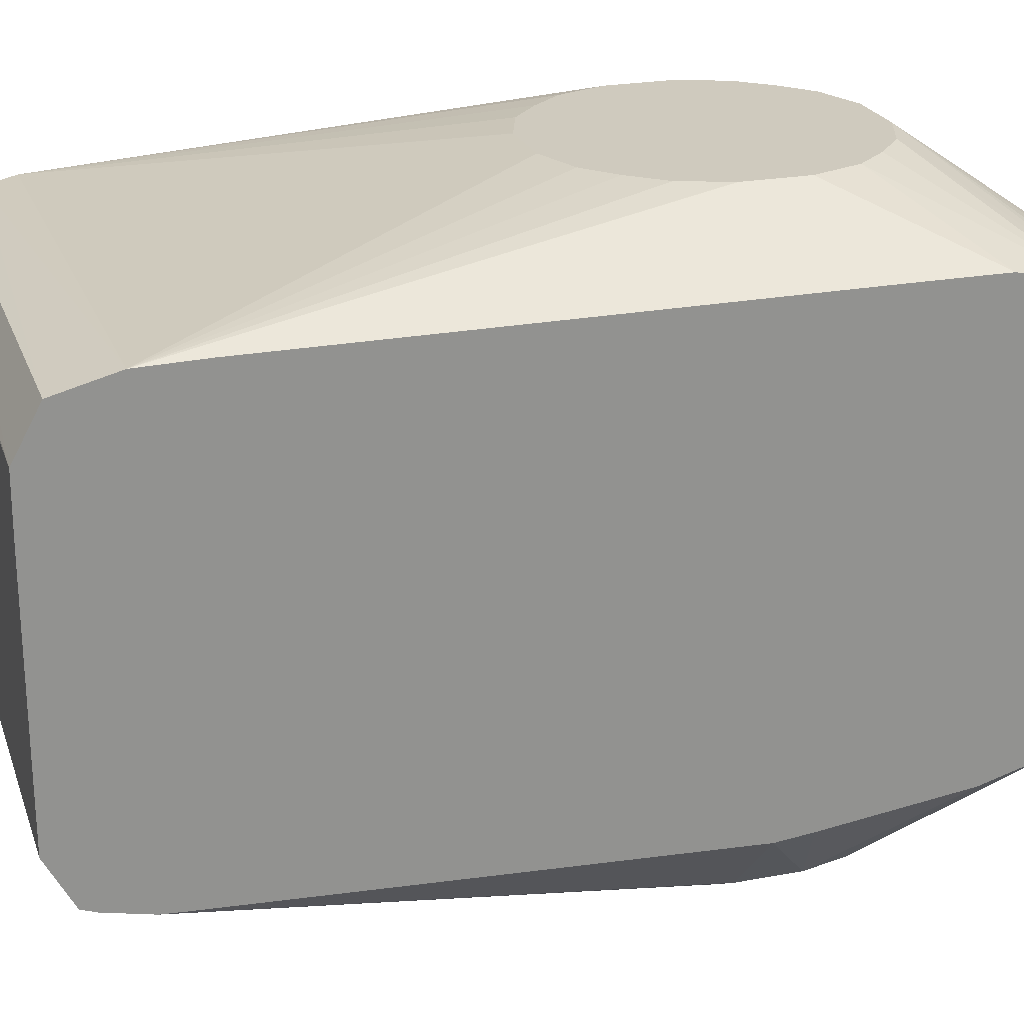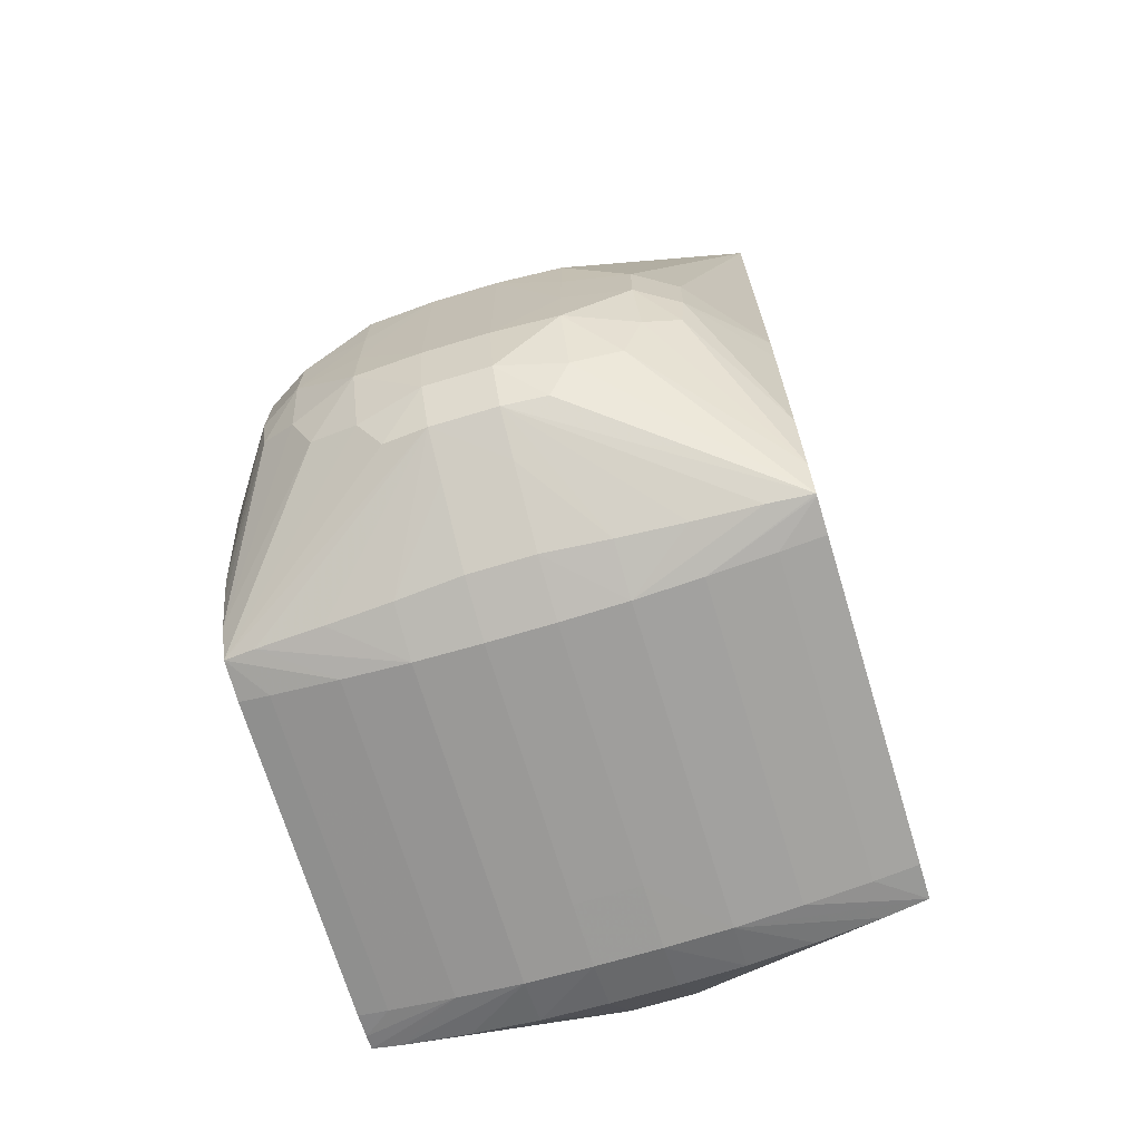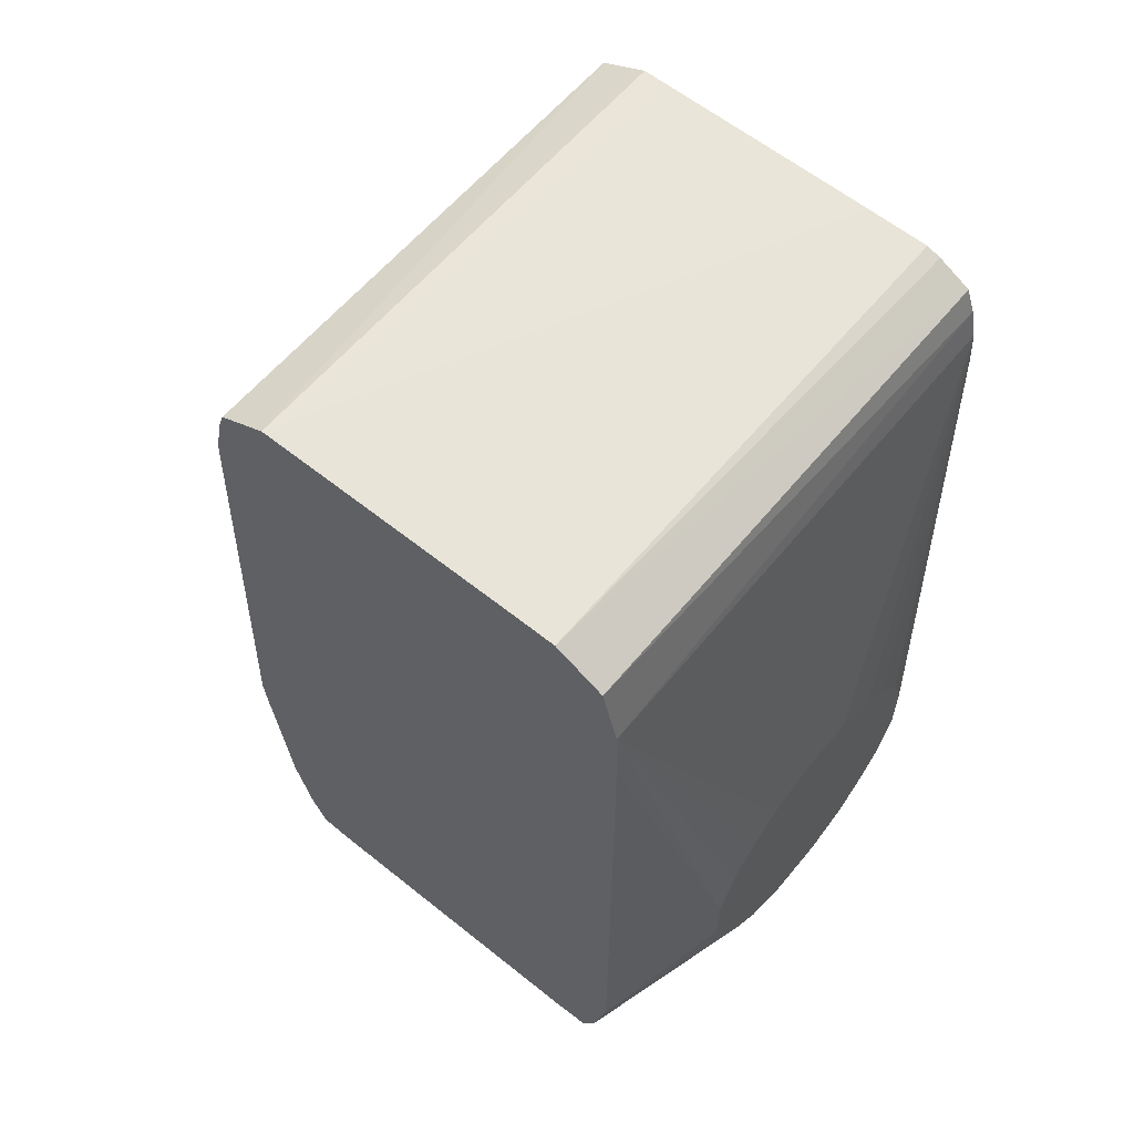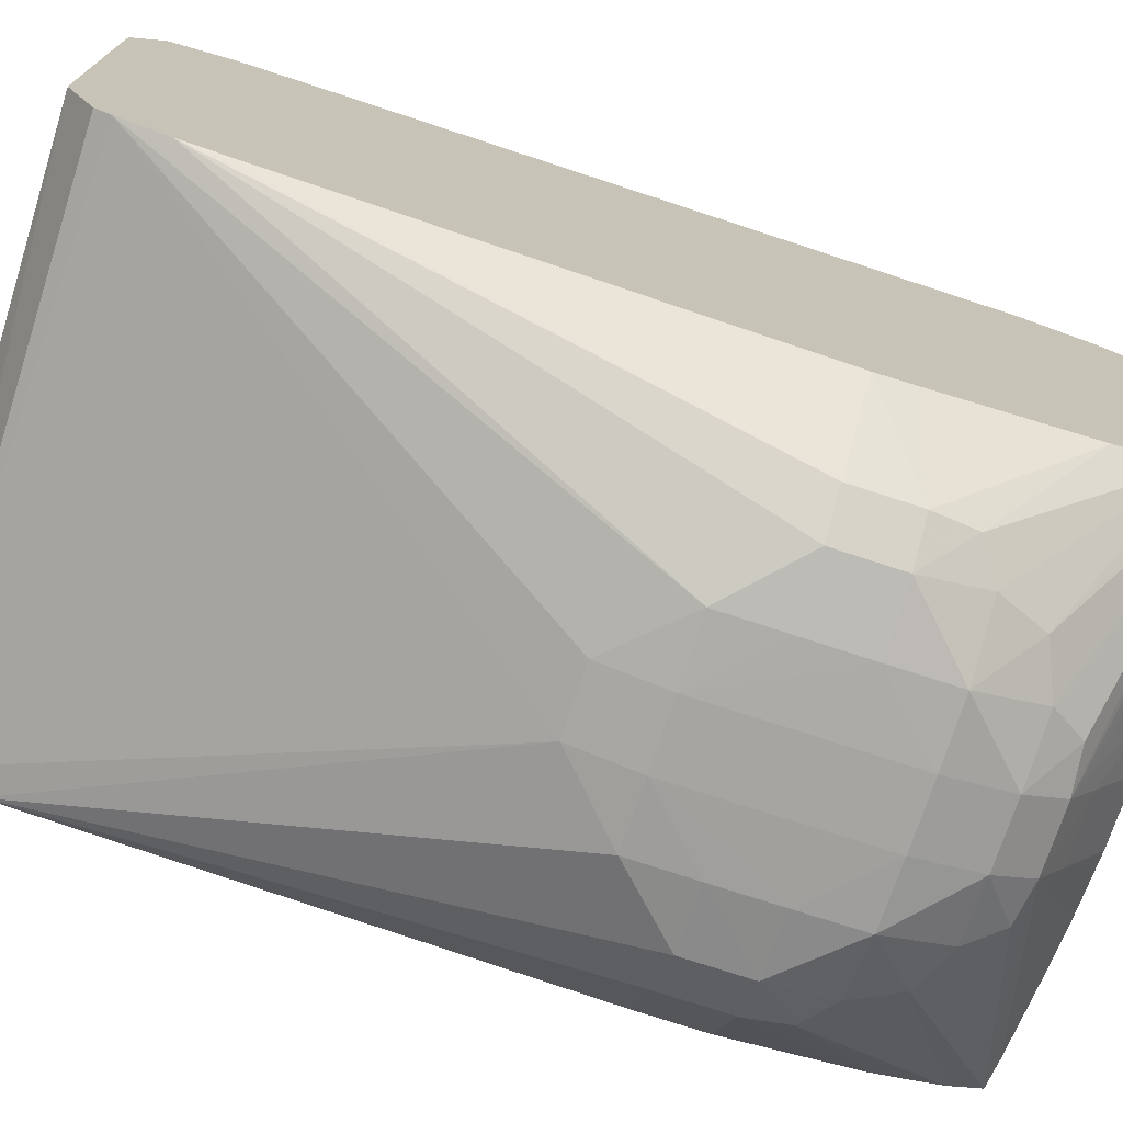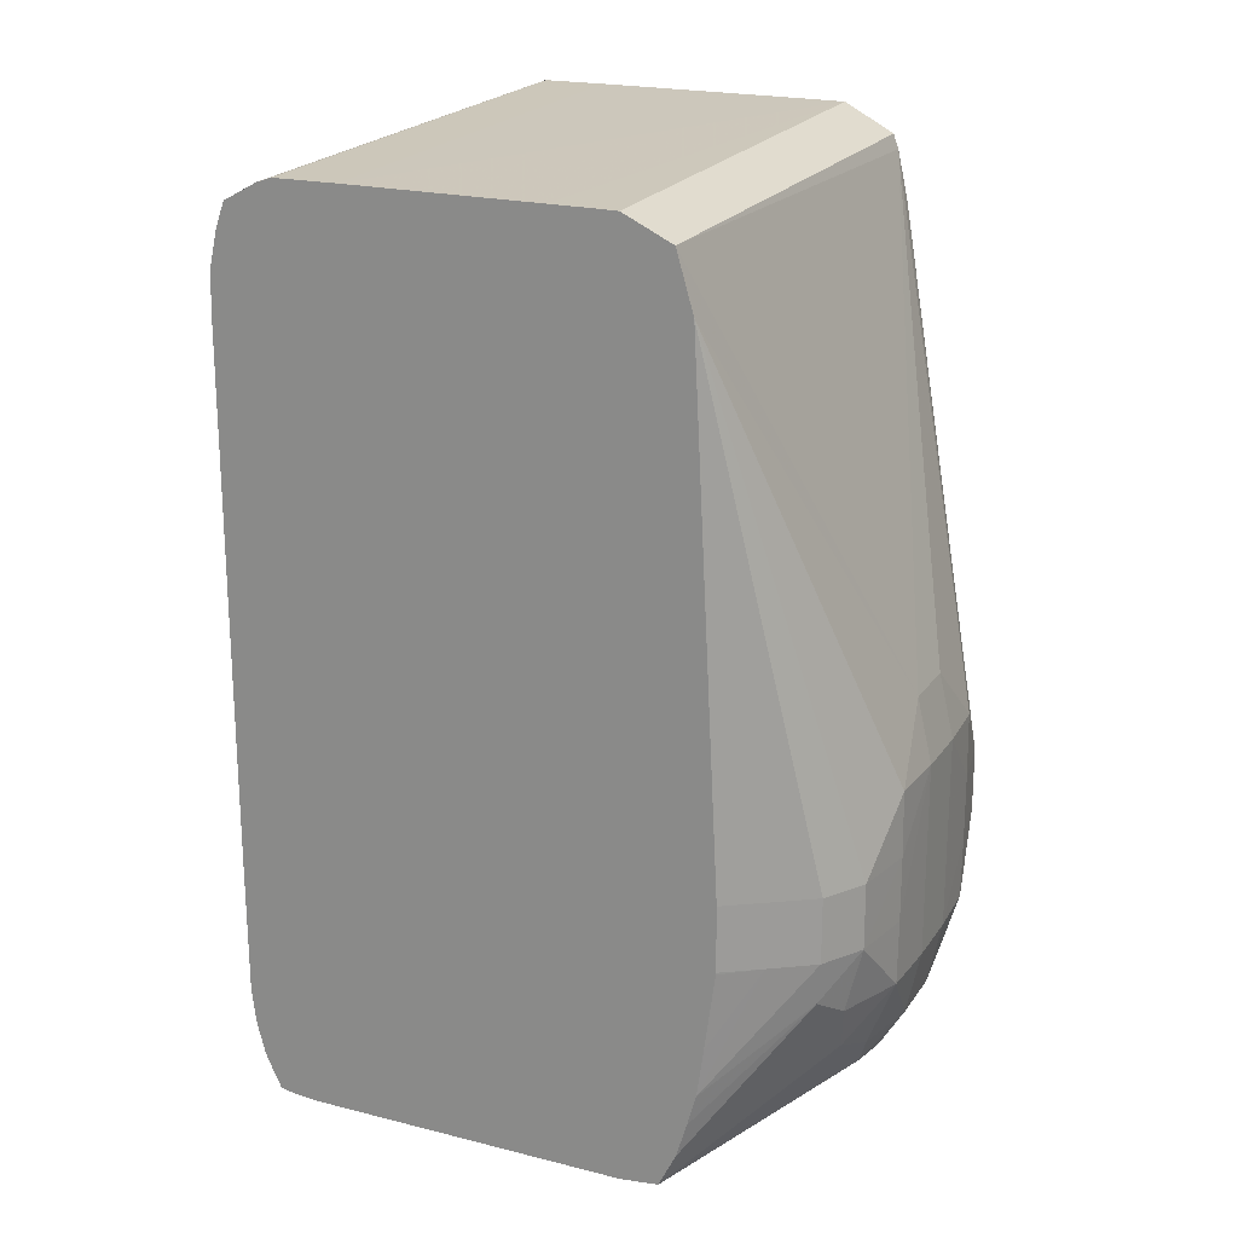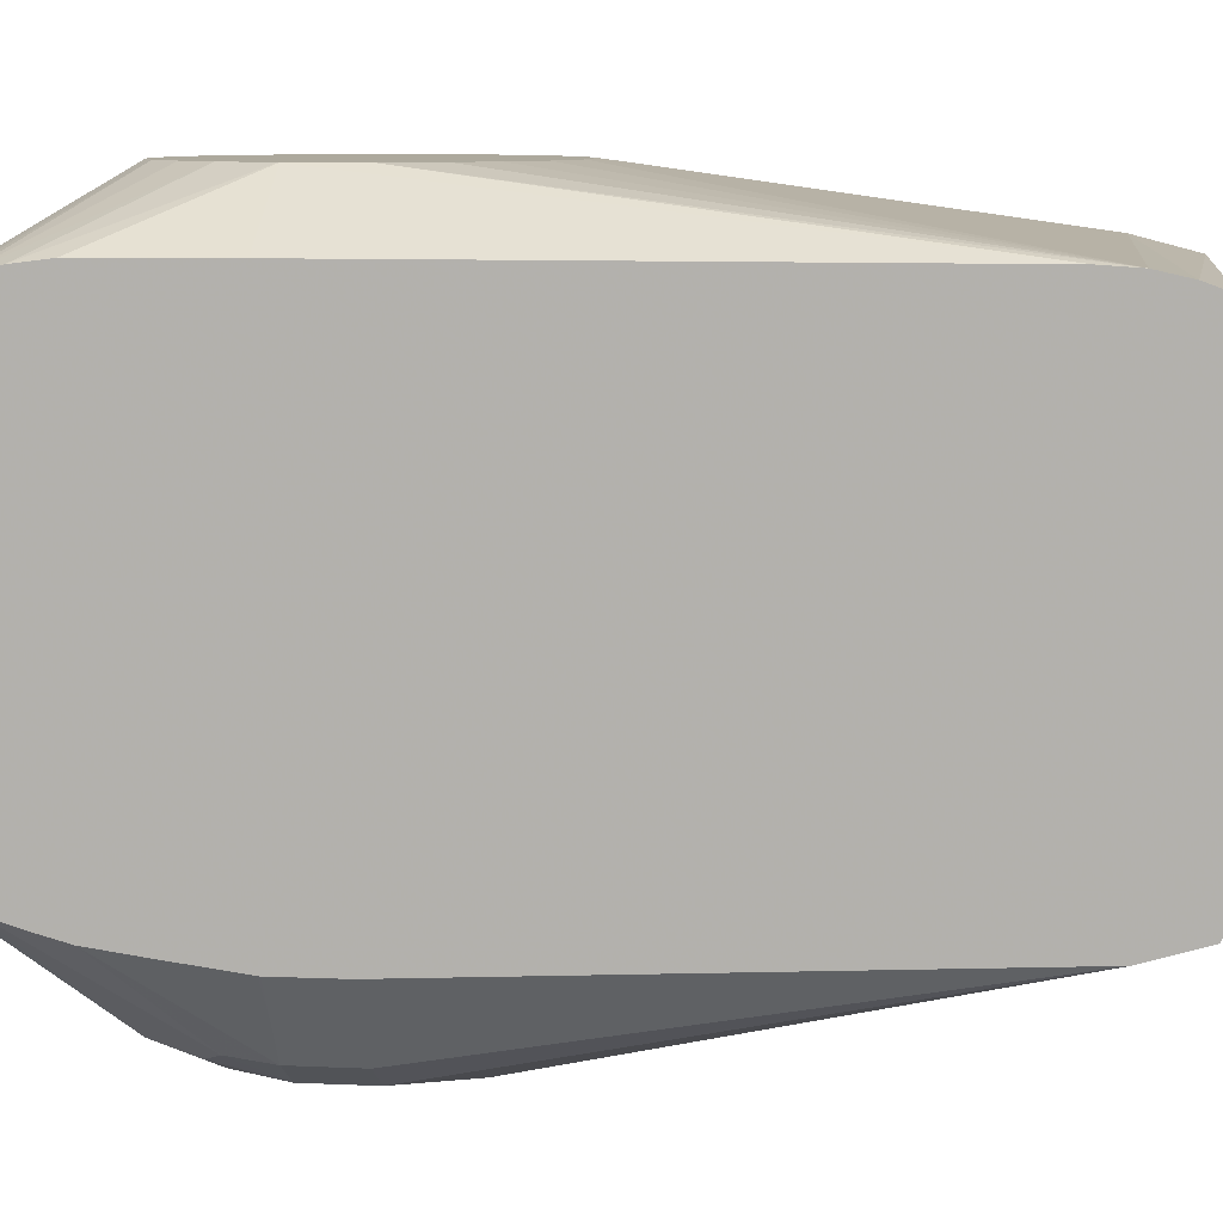
<metadata>
{"format":"obj","ext":"obj","renderer":"f3d","projection":"perspective","resolution":1024,"background":"white","views":[{"elev":23.2,"azim":72.2,"up":"+Y"},{"elev":-70.0,"azim":16.8,"up":"+Z"},{"elev":60.9,"azim":129.3,"up":"+Z"},{"elev":-73.9,"azim":71.8,"up":"+Y"},{"elev":20.8,"azim":-65.4,"up":"+Z"},{"elev":8.9,"azim":-82.7,"up":"+Y"}]}
</metadata>
<code>
v -0.0002496 -0.02337 -0.007243
v -0.0007499 -0.02334 -0.007243
v -0.0007499 -0.02335 -0.007743
v -0.0007499 -0.02335 -0.008243
v -0.0002496 -0.02337 -0.008742
v 0.0002499 -0.02337 -0.007243
v -0.0002496 -0.02326 -0.006743
v -0.00125 -0.02326 -0.007743
v -0.001976 -0.02225 -0.003745
v -0.00125 -0.02326 -0.008243
v -0.0007499 -0.02335 -0.008742
v 0.0002499 -0.02337 -0.008742
v -0.0002496 -0.02326 -0.009243
v 0.0007497 -0.02335 -0.008243
v 0.0007497 -0.02335 -0.007743
v 0.0007497 -0.02334 -0.007243
v 0.0002499 -0.02325 -0.006743
v 0.002087 -0.02218 -0.00338
v -0.001976 -0.02212 -0.003307
v -0.001569 -0.02306 -0.007743
v -0.001976 -0.02246 -0.007743
v -0.001784 -0.02275 -0.007743
v -0.00157 -0.02307 -0.008243
v -0.001535 -0.02303 -0.008574
v -0.00127 -0.02314 -0.008742
v -0.001116 -0.02307 -0.00911
v -0.0007499 -0.02314 -0.009263
v 0.0007497 -0.02335 -0.008742
v 0.0002499 -0.02326 -0.009243
v -0.0005833 -0.02303 -0.009529
v -0.0002496 -0.02307 -0.009566
v 0.00125 -0.02326 -0.008243
v 0.00125 -0.02326 -0.007743
v 0.002087 -0.02226 -0.003745
v 0.002087 -0.02214 -0.003268
v 0.002087 -0.02175 -0.003057
v -0.001976 -0.02175 -0.003127
v -0.001787 -0.02275 -0.008243
v -0.001976 -0.02246 -0.008243
v -0.001976 -0.02233 -0.009241
v -0.001976 -0.02226 -0.009483
v -0.001976 -0.02218 -0.009759
v -0.001976 -0.02205 -0.01003
v 0.000749 -0.02314 -0.009263
v 0.001116 -0.02308 -0.009109
v 0.001269 -0.02314 -0.008741
v 0.0002499 -0.02307 -0.009566
v 0.0005819 -0.02303 -0.009529
v -0.00175 -0.02207 -0.01005
v -0.00125 -0.02211 -0.01008
v -0.0007499 -0.02215 -0.01011
v -0.0002496 -0.02275 -0.009772
v 0.0002499 -0.02275 -0.009773
v 0.001571 -0.02307 -0.008243
v 0.00157 -0.02306 -0.007743
v 0.001535 -0.02303 -0.008573
v 0.002087 -0.02227 -0.003907
v 0.002087 -0.02125 -0.003056
v 0.002086 -0.02125 -0.003056
v -0.001976 -0.01975 -0.003118
v -0.001976 -0.02125 -0.003123
v -0.001976 -0.02158 -0.003125
v -0.001976 -0.02246 -0.008259
v -0.001976 -0.02238 -0.00886
v -0.001976 -0.02175 -0.01006
v -0.00175 -0.02175 -0.0101
v -0.00125 -0.02175 -0.01018
v 0.002087 -0.02204 -0.01002
v 0.002087 -0.02211 -0.009871
v 0.002087 -0.02216 -0.009767
v 0.0007497 -0.02215 -0.01011
v 0.00125 -0.02211 -0.01008
v 0.001749 -0.02207 -0.01005
v -0.0007499 -0.02175 -0.01023
v -0.0002496 -0.02219 -0.01012
v 0.0002499 -0.02219 -0.01012
v 0.002087 -0.02245 -0.008082
v 0.002087 -0.02248 -0.00779
v 0.002087 -0.02231 -0.009241
v 0.002087 -0.01975 -0.003054
v 0.002087 -0.01974 -0.003054
v -0.001976 -0.01925 -0.00312
v -0.001976 -0.01925 -0.01006
v -0.00175 -0.01925 -0.0101
v -0.00125 -0.01925 -0.01018
v 0.002087 -0.02202 -0.01002
v 0.0007497 -0.02175 -0.01023
v 0.00125 -0.02175 -0.01018
v -0.0002496 -0.02175 -0.01025
v -0.0007499 -0.01925 -0.01023
v 0.0002499 -0.02175 -0.01025
v 0.002087 -0.01925 -0.003057
v -0.001976 -0.01913 -0.003159
v -0.001976 -0.01907 -0.01005
v -0.001976 -0.01895 -0.01003
v -0.00175 -0.01892 -0.01005
v 0.002087 -0.02175 -0.01004
v 0.001749 -0.02175 -0.0101
v 0.0007497 -0.01925 -0.01023
v 0.00125 -0.01925 -0.01018
v -0.0002496 -0.01975 -0.01025
v -0.0002496 -0.01925 -0.01025
v -0.00125 -0.01889 -0.01008
v -0.0007499 -0.01887 -0.01011
v 0.0002499 -0.01975 -0.01025
v 0.002087 -0.01886 -0.003269
v -0.001976 -0.01887 -0.003302
v -0.001976 -0.0189 -0.009929
v -0.0002496 -0.01825 -0.009237
v 0.002087 -0.01925 -0.01004
v 0.001749 -0.01925 -0.0101
v 0.0002499 -0.01925 -0.01025
v 0.0007497 -0.01887 -0.01011
v 0.00125 -0.01889 -0.01008
v 0.001749 -0.01892 -0.01005
v 0.002087 -0.01896 -0.01002
v -0.0002496 -0.01887 -0.01012
v -0.001976 -0.0188 -0.0035
v 0.002087 -0.01874 -0.003745
v -0.001976 -0.01882 -0.009759
v -0.0006377 -0.01825 -0.009095
v -0.0002393 -0.01825 -0.009237
v 0.0002499 -0.01887 -0.01012
v 0.0002499 -0.01825 -0.009236
v 0.002087 -0.01884 -0.009767
v 0.0002598 -0.01825 -0.009233
v 0.0006376 -0.01825 -0.009095
v -0.001976 -0.01874 -0.003745
v 0.0002391 -0.01825 -0.006757
v -0.0002496 -0.01825 -0.006757
v 0.002087 -0.01873 -0.004244
v 0.00124 -0.01825 -0.007743
v 0.001237 -0.01825 -0.007733
v 0.001098 -0.01825 -0.007362
v 0.0008754 -0.01825 -0.007107
v 0.0006304 -0.01825 -0.006895
v 0.0002499 -0.01825 -0.006757
v -0.001976 -0.01876 -0.009517
v -0.0011 -0.01825 -0.00863
v -0.0008827 -0.01825 -0.008885
v 0.002087 -0.01873 -0.009243
v 0.0008925 -0.01825 -0.008875
v 0.0011 -0.01825 -0.00863
v -0.001976 -0.01873 -0.004018
v -0.0002599 -0.01825 -0.00676
v -0.0006302 -0.01825 -0.006896
v -0.0008851 -0.01825 -0.007117
v -0.001098 -0.01825 -0.007362
v -0.00124 -0.01825 -0.007743
v 0.002087 -0.01872 -0.007743
v 0.001242 -0.01825 -0.008232
v -0.001976 -0.01873 -0.009243
v -0.001242 -0.01825 -0.008243
v -0.001239 -0.01825 -0.008253
v 0.001242 -0.01825 -0.008243
v 0.002087 -0.01872 -0.00908
v -0.001976 -0.01872 -0.007517
v 0.002087 -0.01872 -0.00858
v -0.001976 -0.01872 -0.008243
f 1 2 3
f 1 3 4
f 1 4 5
f 1 5 12
f 1 12 6
f 1 6 7
f 1 7 2
f 2 8 3
f 2 7 9
f 2 9 8
f 3 8 10
f 3 10 4
f 4 10 11
f 4 11 5
f 5 11 13
f 5 13 29
f 5 29 12
f 6 12 14
f 6 14 15
f 6 15 16
f 6 16 17
f 6 17 7
f 7 17 18
f 7 18 19
f 7 19 9
f 8 20 10
f 8 9 20
f 9 19 37
f 9 37 62
f 9 62 61
f 9 61 60
f 9 60 82
f 9 82 93
f 9 93 107
f 9 107 118
f 9 118 128
f 9 128 144
f 9 144 157
f 9 157 159
f 9 159 152
f 9 152 138
f 9 138 120
f 9 120 108
f 9 108 95
f 9 95 94
f 9 94 83
f 9 83 65
f 9 65 43
f 9 43 42
f 9 42 41
f 9 41 40
f 9 40 64
f 9 64 63
f 9 63 39
f 9 39 21
f 9 21 22
f 9 22 20
f 10 20 23
f 10 23 24
f 10 24 25
f 10 25 11
f 11 26 27
f 11 27 13
f 11 25 26
f 12 28 14
f 12 29 28
f 13 27 30
f 13 30 31
f 13 31 29
f 14 28 32
f 14 32 15
f 15 33 16
f 15 32 33
f 16 33 34
f 16 34 18
f 16 18 17
f 18 34 57
f 18 57 78
f 18 78 77
f 18 77 79
f 18 79 70
f 18 70 69
f 18 69 68
f 18 68 86
f 18 86 97
f 18 97 110
f 18 110 116
f 18 116 125
f 18 125 141
f 18 141 156
f 18 156 158
f 18 158 150
f 18 150 131
f 18 131 119
f 18 119 106
f 18 106 92
f 18 92 81
f 18 81 80
f 18 80 58
f 18 58 36
f 18 36 35
f 18 35 19
f 19 35 36
f 19 36 37
f 20 22 38
f 20 38 23
f 21 39 38
f 21 38 22
f 23 38 40
f 23 40 24
f 24 40 41
f 24 41 42
f 24 42 25
f 25 42 26
f 26 42 43
f 26 43 27
f 27 43 30
f 28 29 44
f 28 44 45
f 28 45 46
f 28 46 32
f 29 31 47
f 29 47 48
f 29 48 44
f 30 43 31
f 31 43 49
f 31 49 50
f 31 50 51
f 31 51 52
f 31 52 53
f 31 53 47
f 32 54 55
f 32 55 33
f 32 46 56
f 32 56 54
f 33 55 34
f 34 55 57
f 36 58 59
f 36 59 60
f 36 60 61
f 36 61 62
f 36 62 37
f 38 39 63
f 38 63 64
f 38 64 40
f 43 65 66
f 43 66 67
f 43 67 49
f 44 48 68
f 44 68 45
f 45 68 69
f 45 69 70
f 45 70 46
f 46 70 56
f 47 53 71
f 47 71 72
f 47 72 73
f 47 73 68
f 47 68 48
f 49 67 74
f 49 74 50
f 50 74 51
f 51 74 75
f 51 75 52
f 52 75 53
f 53 75 76
f 53 76 71
f 54 77 78
f 54 78 55
f 54 56 79
f 54 79 77
f 55 78 57
f 56 70 79
f 58 80 59
f 59 80 60
f 60 80 81
f 60 81 82
f 65 83 84
f 65 84 66
f 66 84 85
f 66 85 67
f 67 85 90
f 67 90 74
f 68 73 87
f 68 87 88
f 68 88 86
f 71 76 87
f 71 87 72
f 72 87 73
f 74 89 75
f 74 90 101
f 74 101 89
f 75 89 76
f 76 89 91
f 76 91 87
f 81 92 82
f 82 92 93
f 83 94 84
f 84 94 85
f 85 94 95
f 85 95 96
f 85 96 90
f 86 88 98
f 86 98 97
f 87 91 105
f 87 105 99
f 87 99 100
f 87 100 88
f 88 100 111
f 88 111 98
f 89 101 105
f 89 105 91
f 90 102 101
f 90 96 103
f 90 103 104
f 90 104 102
f 92 106 107
f 92 107 93
f 95 108 109
f 95 109 96
f 96 109 103
f 97 98 111
f 97 111 110
f 99 105 112
f 99 112 113
f 99 113 114
f 99 114 115
f 99 115 116
f 99 116 100
f 100 116 111
f 101 102 112
f 101 112 105
f 102 104 117
f 102 117 123
f 102 123 112
f 103 109 104
f 104 109 117
f 106 118 107
f 106 119 118
f 108 120 121
f 108 121 109
f 109 121 140
f 109 140 139
f 109 139 154
f 109 154 153
f 109 153 149
f 109 149 148
f 109 148 147
f 109 147 146
f 109 146 145
f 109 145 130
f 109 130 129
f 109 129 137
f 109 137 136
f 109 136 135
f 109 135 134
f 109 134 133
f 109 133 132
f 109 132 151
f 109 151 155
f 109 155 143
f 109 143 142
f 109 142 127
f 109 127 126
f 109 126 124
f 109 124 122
f 109 122 123
f 109 123 117
f 110 111 116
f 112 123 113
f 113 123 124
f 113 124 114
f 114 124 115
f 115 124 116
f 116 124 126
f 116 126 127
f 116 127 125
f 118 119 128
f 119 129 130
f 119 130 128
f 119 131 132
f 119 132 133
f 119 133 134
f 119 134 135
f 119 135 136
f 119 136 137
f 119 137 129
f 120 138 139
f 120 139 140
f 120 140 121
f 122 124 123
f 125 127 142
f 125 142 143
f 125 143 141
f 128 130 145
f 128 145 146
f 128 146 147
f 128 147 148
f 128 148 149
f 128 149 144
f 131 150 151
f 131 151 132
f 138 152 153
f 138 153 154
f 138 154 139
f 141 143 155
f 141 155 156
f 144 149 153
f 144 153 157
f 150 158 155
f 150 155 151
f 152 159 153
f 153 159 157
f 155 158 156

</code>
